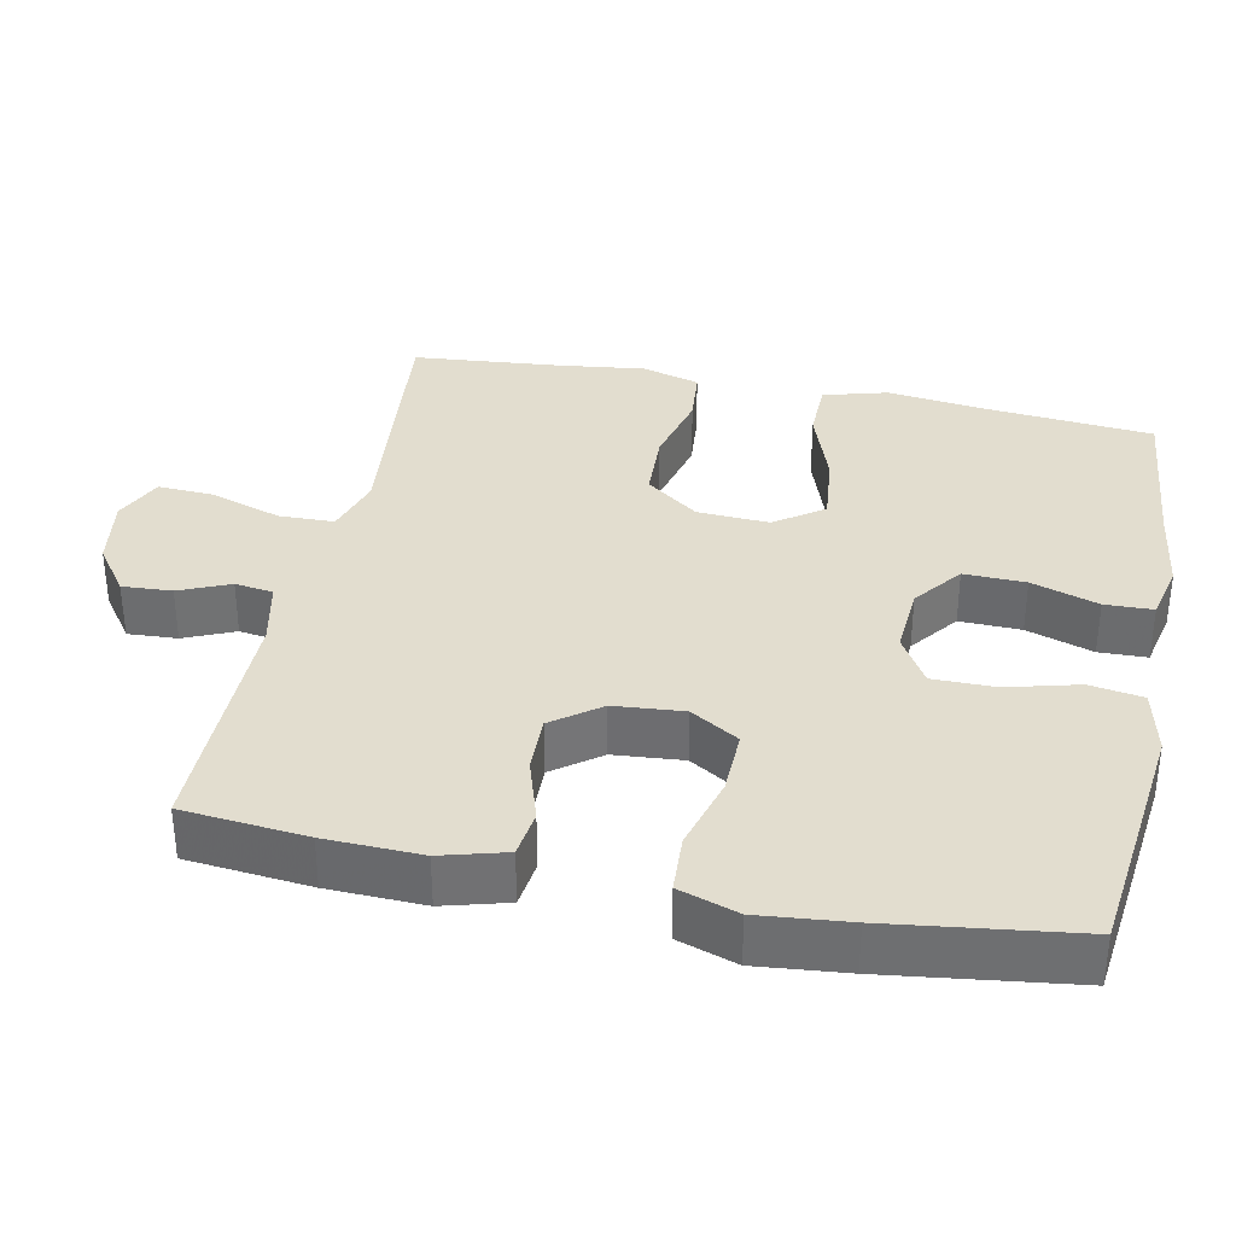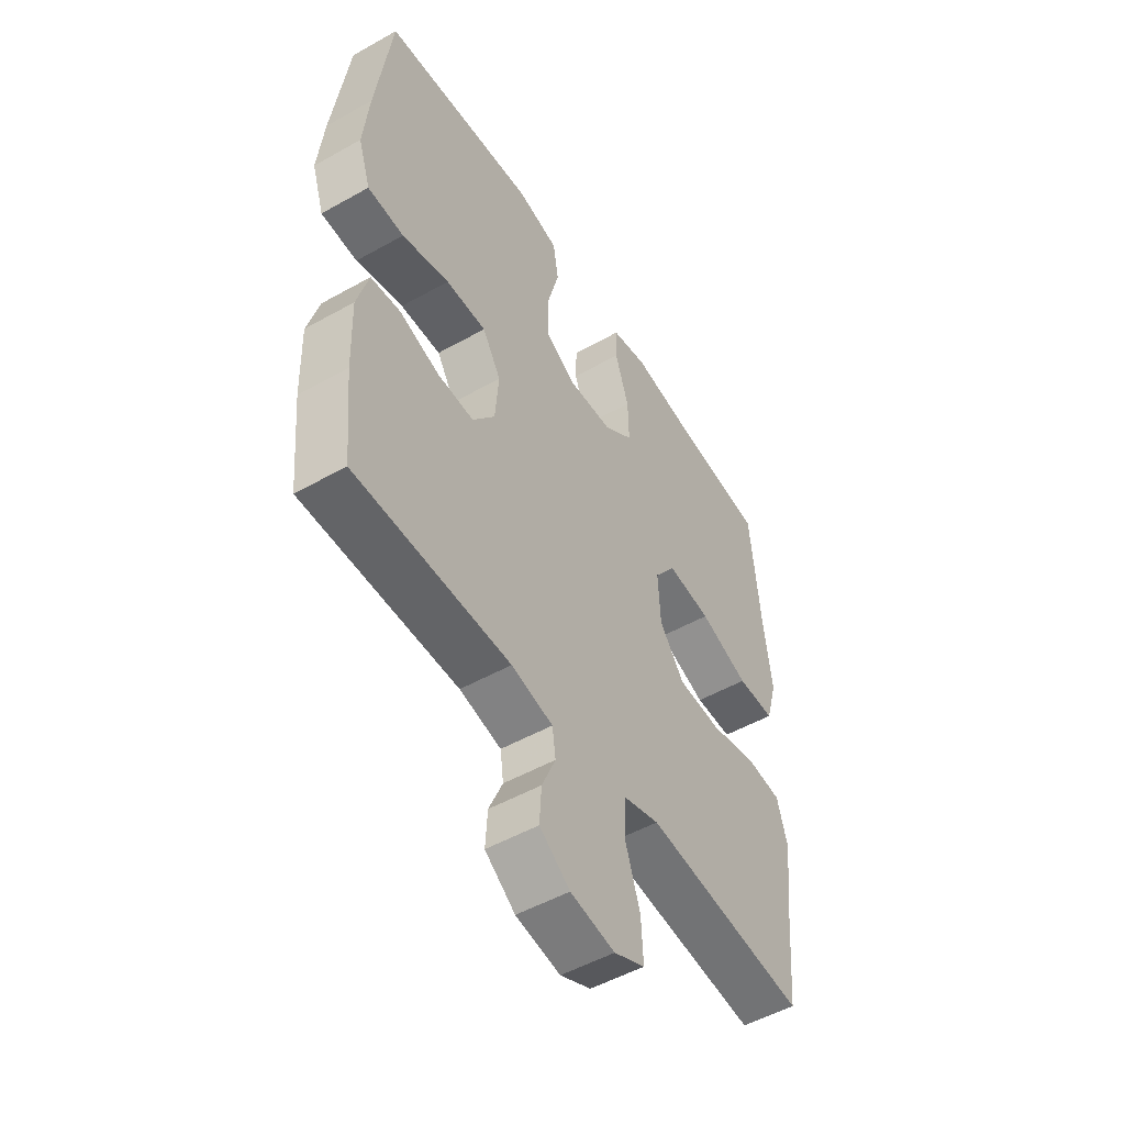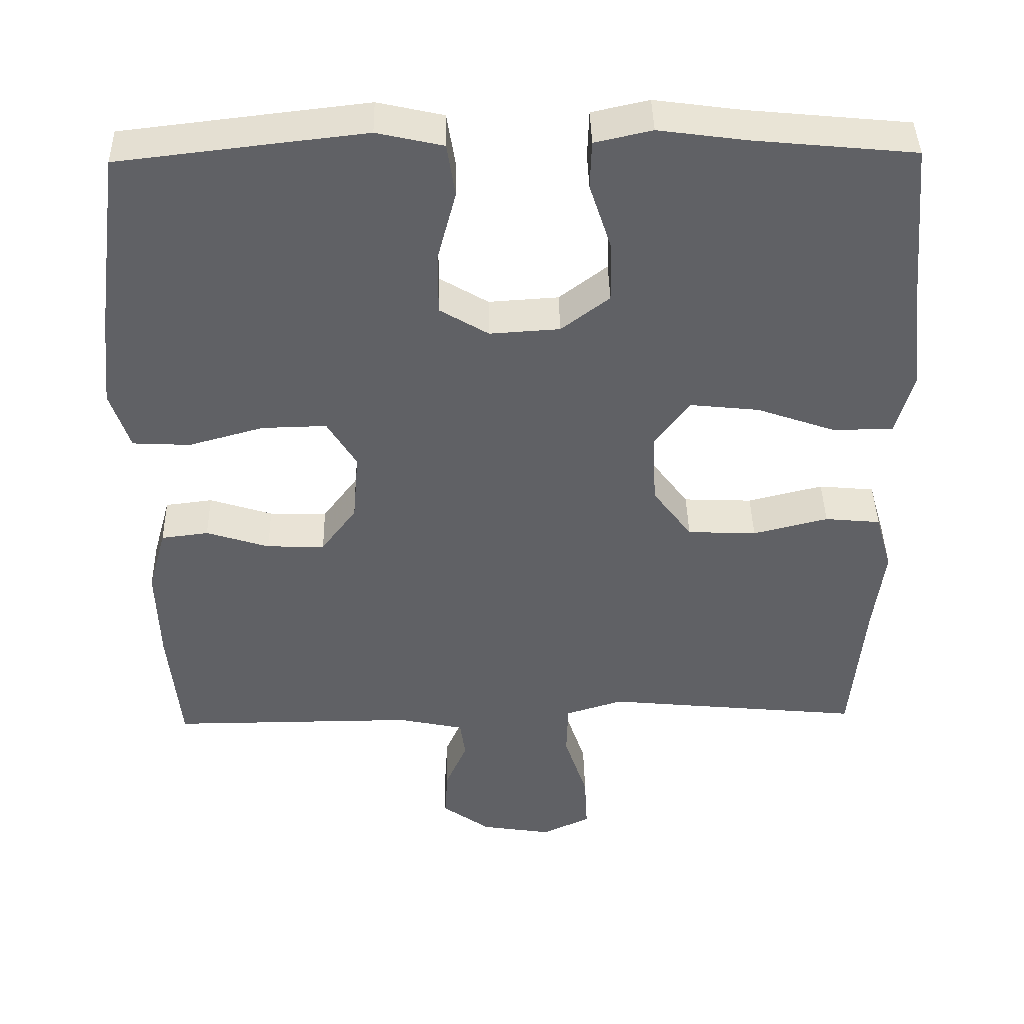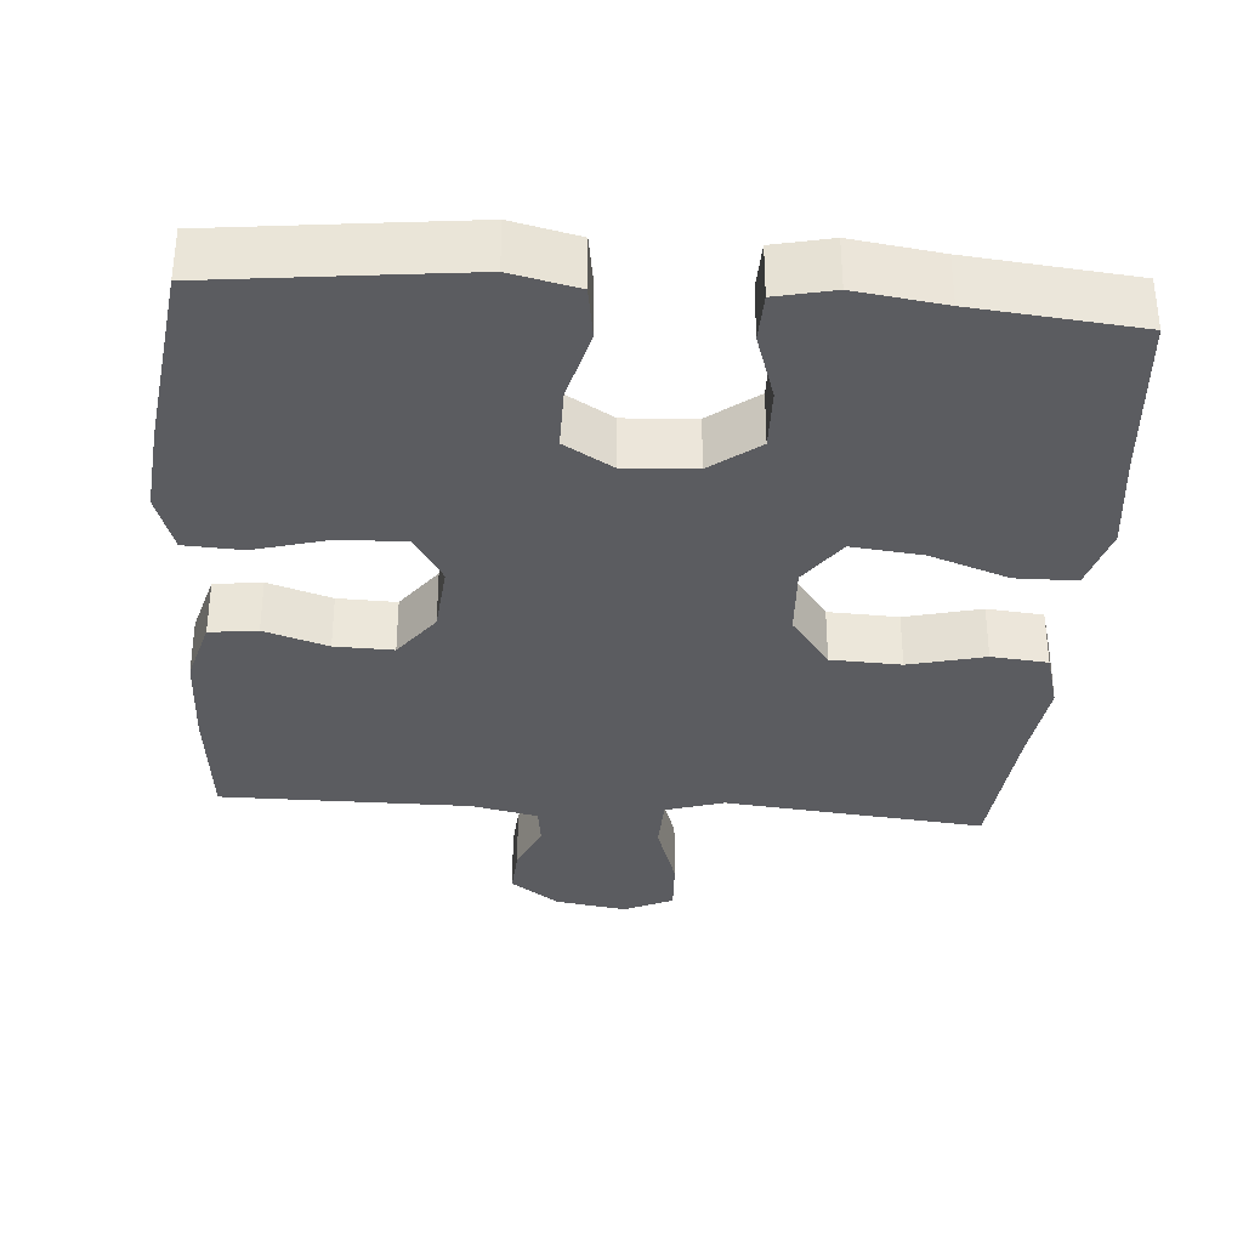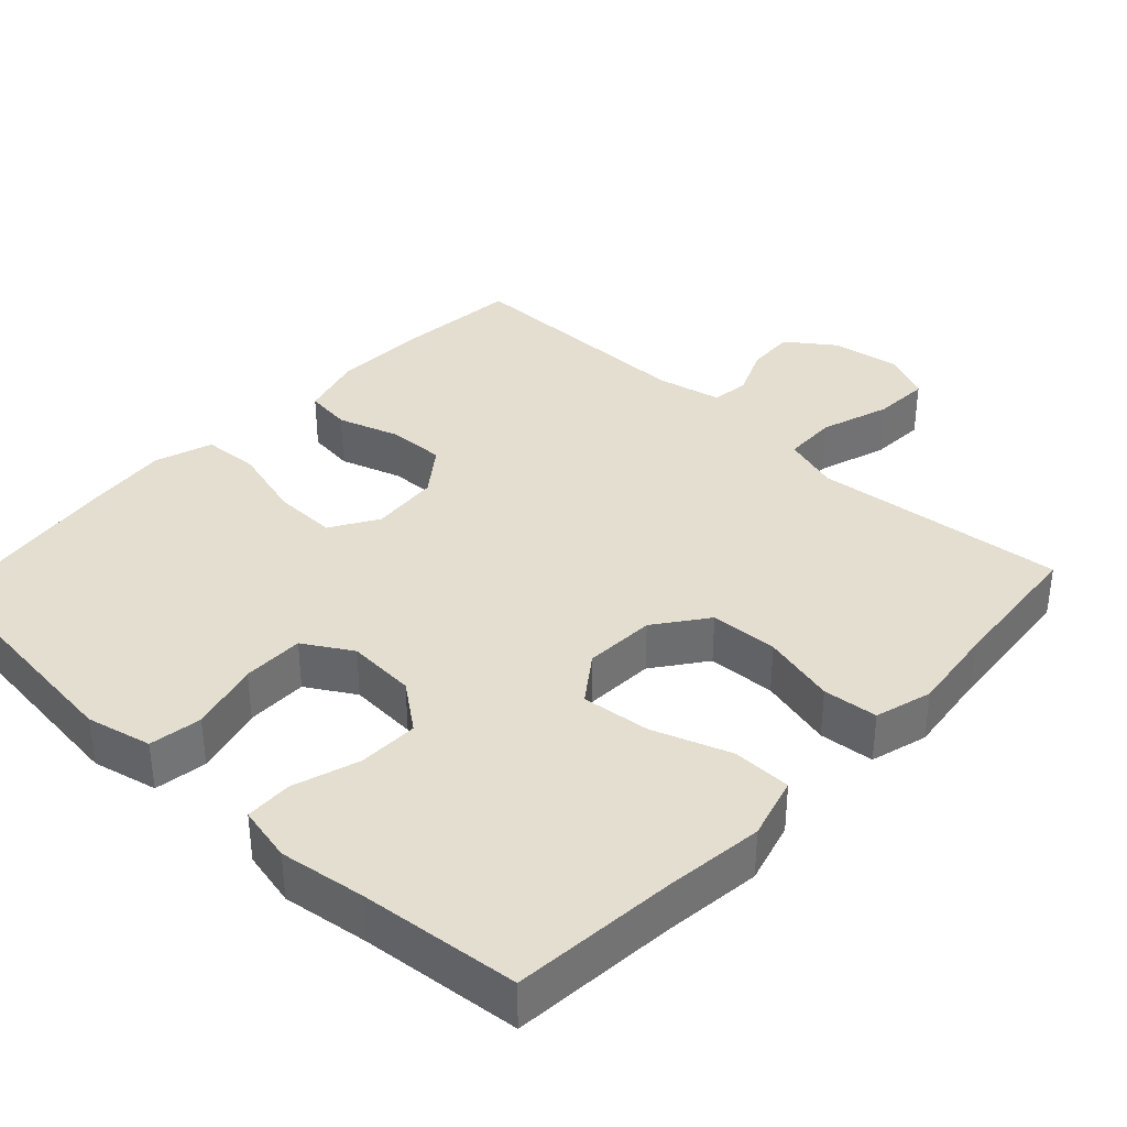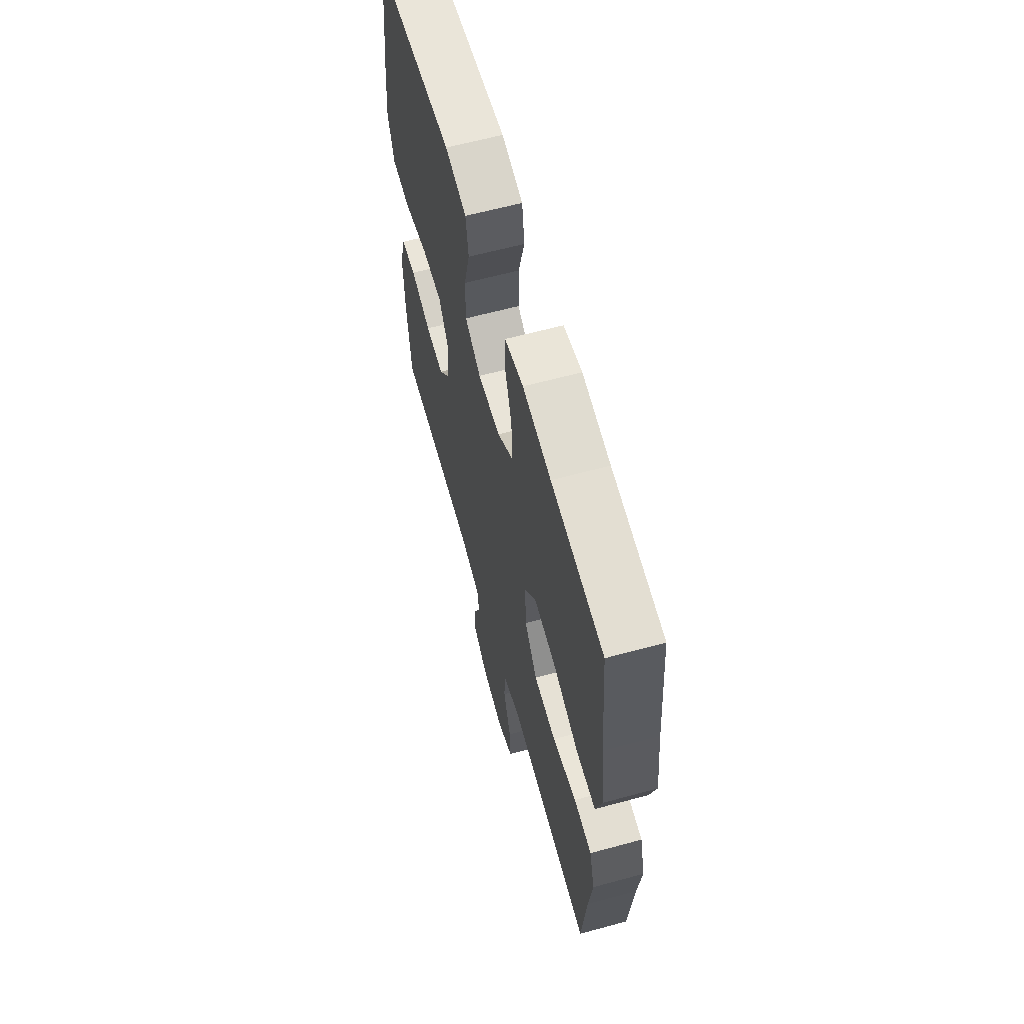
<metadata>
{"format":"obj","ext":"obj","renderer":"f3d","projection":"perspective","resolution":1024,"background":"white","views":[{"elev":35.0,"azim":-78.3,"up":"+Y"},{"elev":-51.3,"azim":-58.6,"up":"+Z"},{"elev":41.5,"azim":-1.2,"up":"+Z"},{"elev":-34.6,"azim":-4.3,"up":"+Y"},{"elev":36.5,"azim":43.0,"up":"+Y"},{"elev":62.6,"azim":74.6,"up":"+Z"}]}
</metadata>
<code>
v -0.5 0.07 0.5
v -0.304 0.07 0.523
v -0.174 0.07 0.538
v -0.086 0.07 0.518
v -0.075 0.07 0.447
v -0.1 0.07 0.352
v -0.1 0.07 0.269
v -0.035 0.07 0.23
v 0.058 0.07 0.236
v 0.122 0.07 0.285
v 0.12 0.07 0.367
v 0.091 0.07 0.456
v 0.093 0.07 0.52
v 0.169 0.07 0.537
v 0.285 0.07 0.521
v 0.5 0.07 0.5
v 0.52 0.07 0.277
v 0.536 0.07 0.145
v 0.512 0.07 0.06
v 0.432 0.07 0.059
v 0.327 0.07 0.096
v 0.234 0.07 0.106
v 0.188 0.07 0.042
v 0.193 0.07 -0.054
v 0.245 0.07 -0.124
v 0.337 0.07 -0.128
v 0.437 0.07 -0.103
v 0.511 0.07 -0.11
v 0.533 0.07 -0.187
v 0.518 0.07 -0.305
v 0.5 0.07 -0.5
v 0.276 0.07 -0.478
v 0.157 0.07 -0.466
v 0.08 0.07 -0.49
v 0.078 0.07 -0.563
v 0.109 0.07 -0.657
v 0.113 0.07 -0.733
v 0.048 0.07 -0.763
v -0.046 0.07 -0.748
v -0.11 0.07 -0.702
v -0.106 0.07 -0.636
v -0.077 0.07 -0.569
v -0.084 0.07 -0.518
v -0.172 0.07 -0.499
v -0.5 0.07 -0.5
v -0.516 0.07 -0.335
v -0.52 0.07 -0.207
v -0.496 0.07 -0.121
v -0.433 0.07 -0.113
v -0.349 0.07 -0.14
v -0.272 0.07 -0.142
v -0.225 0.07 -0.079
v -0.217 0.07 0.014
v -0.256 0.07 0.078
v -0.342 0.07 0.076
v -0.442 0.07 0.048
v -0.519 0.07 0.052
v -0.545 0.07 0.131
v -0.533 0.07 0.251
v -0.5 0 0.5
v -0.304 0 0.523
v -0.174 0 0.538
v -0.086 0 0.518
v -0.075 0 0.447
v -0.1 0 0.352
v -0.1 0 0.269
v -0.035 0 0.23
v 0.058 0 0.236
v 0.122 0 0.285
v 0.12 0 0.367
v 0.091 0 0.456
v 0.093 0 0.52
v 0.169 0 0.537
v 0.285 0 0.521
v 0.5 0 0.5
v 0.52 0 0.277
v 0.536 0 0.145
v 0.512 0 0.06
v 0.432 0 0.059
v 0.327 0 0.096
v 0.234 0 0.106
v 0.188 0 0.042
v 0.193 0 -0.054
v 0.245 0 -0.124
v 0.337 0 -0.128
v 0.437 0 -0.103
v 0.511 0 -0.11
v 0.533 0 -0.187
v 0.518 0 -0.305
v 0.5 0 -0.5
v 0.276 0 -0.478
v 0.157 0 -0.466
v 0.08 0 -0.49
v 0.078 0 -0.563
v 0.109 0 -0.657
v 0.113 0 -0.733
v 0.048 0 -0.763
v -0.046 0 -0.748
v -0.11 0 -0.702
v -0.106 0 -0.636
v -0.077 0 -0.569
v -0.084 0 -0.518
v -0.172 0 -0.499
v -0.5 0 -0.5
v -0.516 0 -0.335
v -0.52 0 -0.207
v -0.496 0 -0.121
v -0.433 0 -0.113
v -0.349 0 -0.14
v -0.272 0 -0.142
v -0.225 0 -0.079
v -0.217 0 0.014
v -0.256 0 0.078
v -0.342 0 0.076
v -0.442 0 0.048
v -0.519 0 0.052
v -0.545 0 0.131
v -0.533 0 0.251
f 4 5 6
f 3 4 6
f 2 3 6
f 1 2 6
f 59 1 6
f 58 59 6
f 57 58 6
f 56 57 6
f 55 56 6
f 54 55 6 7
f 53 54 7 8
f 52 53 8 9
f 51 52 9 10
f 48 49 50
f 47 48 50
f 46 47 50
f 45 46 50
f 44 45 50
f 43 44 50 51
f 40 41 42
f 39 40 42
f 38 39 42
f 37 38 42
f 36 37 42
f 35 36 42
f 34 35 42 43
f 43 51 10
f 34 43 10
f 33 34 10
f 30 31 32 33
f 29 30 33
f 28 29 33
f 27 28 33
f 26 27 33
f 19 20 21
f 18 19 21
f 17 18 21
f 17 21 22
f 16 17 22
f 15 16 22
f 14 15 22
f 13 14 22
f 12 13 22
f 11 12 22
f 10 11 22 23
f 25 26 33
f 24 25 33
f 10 23 24 33
f 65 64 63
f 65 63 62
f 65 62 61
f 65 61 60
f 65 60 118
f 65 118 117
f 65 117 116
f 65 116 115
f 65 115 114
f 66 65 114 113
f 67 66 113 112
f 68 67 112 111
f 69 68 111 110
f 109 108 107
f 109 107 106
f 109 106 105
f 109 105 104
f 109 104 103
f 110 109 103 102
f 101 100 99
f 101 99 98
f 101 98 97
f 101 97 96
f 101 96 95
f 101 95 94
f 102 101 94 93
f 69 110 102
f 69 102 93
f 69 93 92
f 92 91 90 89
f 92 89 88
f 92 88 87
f 92 87 86
f 92 86 85
f 80 79 78
f 80 78 77
f 80 77 76
f 81 80 76
f 81 76 75
f 81 75 74
f 81 74 73
f 81 73 72
f 81 72 71
f 81 71 70
f 82 81 70 69
f 92 85 84
f 92 84 83
f 92 83 82 69
f 1 60 61 2
f 2 61 62 3
f 3 62 63 4
f 4 63 64 5
f 5 64 65 6
f 6 65 66 7
f 7 66 67 8
f 8 67 68 9
f 9 68 69 10
f 10 69 70 11
f 11 70 71 12
f 12 71 72 13
f 13 72 73 14
f 14 73 74 15
f 15 74 75 16
f 16 75 76 17
f 17 76 77 18
f 18 77 78 19
f 19 78 79 20
f 20 79 80 21
f 21 80 81 22
f 22 81 82 23
f 23 82 83 24
f 24 83 84 25
f 25 84 85 26
f 26 85 86 27
f 27 86 87 28
f 28 87 88 29
f 29 88 89 30
f 30 89 90 31
f 31 90 91 32
f 32 91 92 33
f 33 92 93 34
f 34 93 94 35
f 35 94 95 36
f 36 95 96 37
f 37 96 97 38
f 38 97 98 39
f 39 98 99 40
f 40 99 100 41
f 41 100 101 42
f 42 101 102 43
f 43 102 103 44
f 44 103 104 45
f 45 104 105 46
f 46 105 106 47
f 47 106 107 48
f 48 107 108 49
f 49 108 109 50
f 50 109 110 51
f 51 110 111 52
f 52 111 112 53
f 53 112 113 54
f 54 113 114 55
f 55 114 115 56
f 56 115 116 57
f 57 116 117 58
f 58 117 118 59
f 59 118 60 1

</code>
